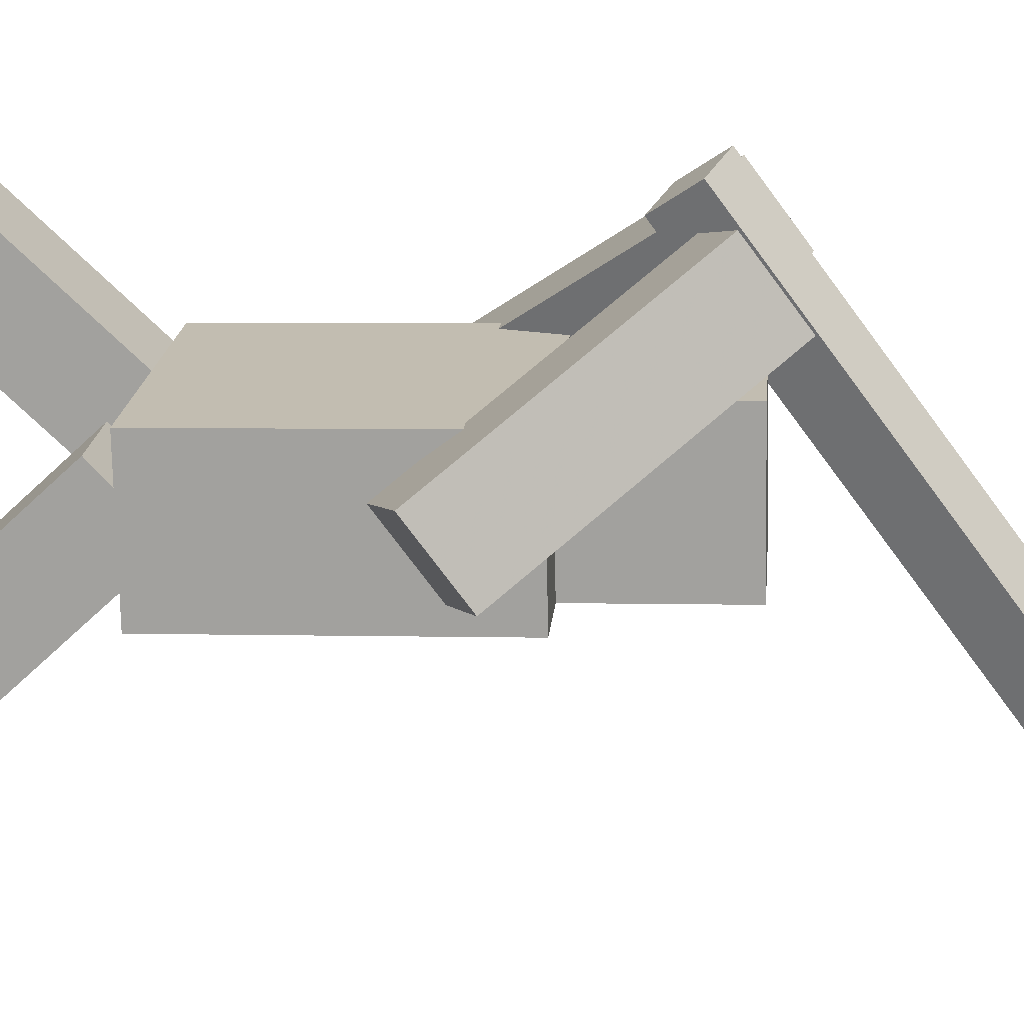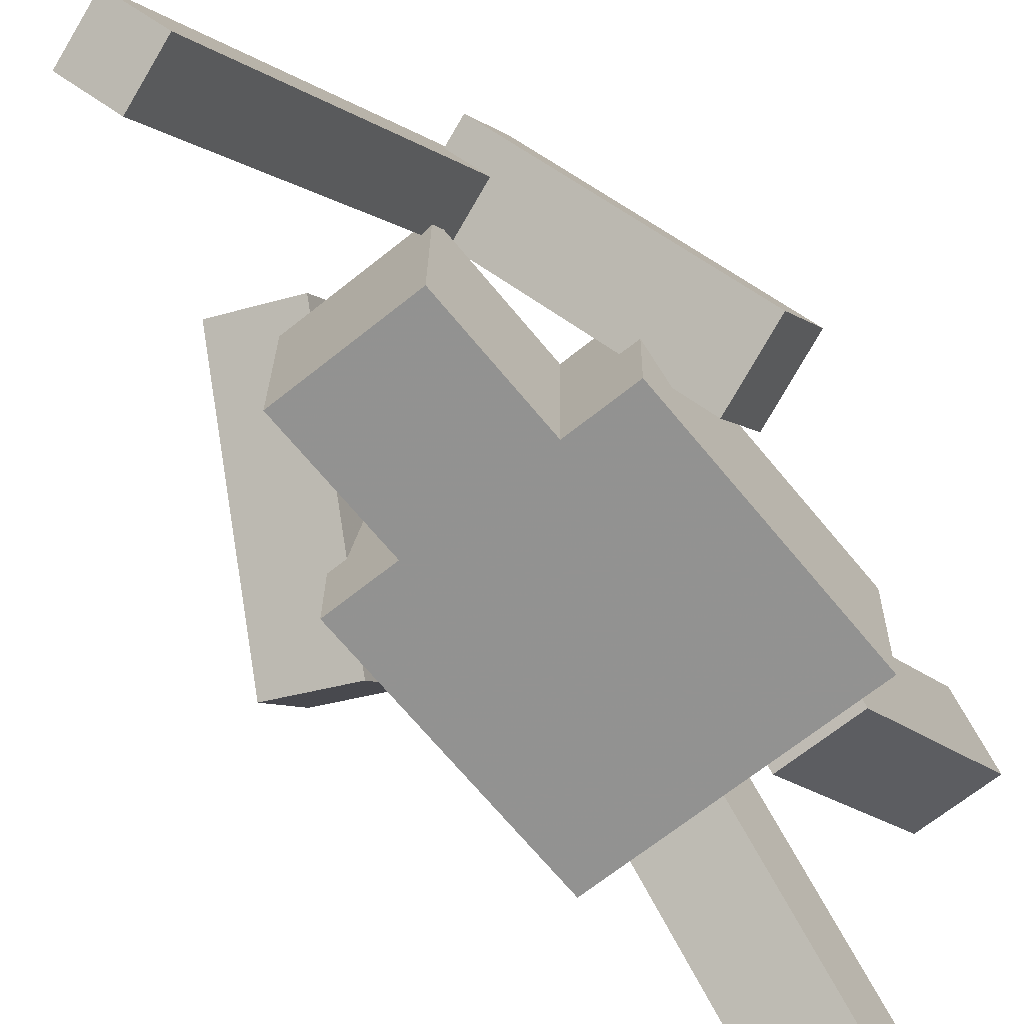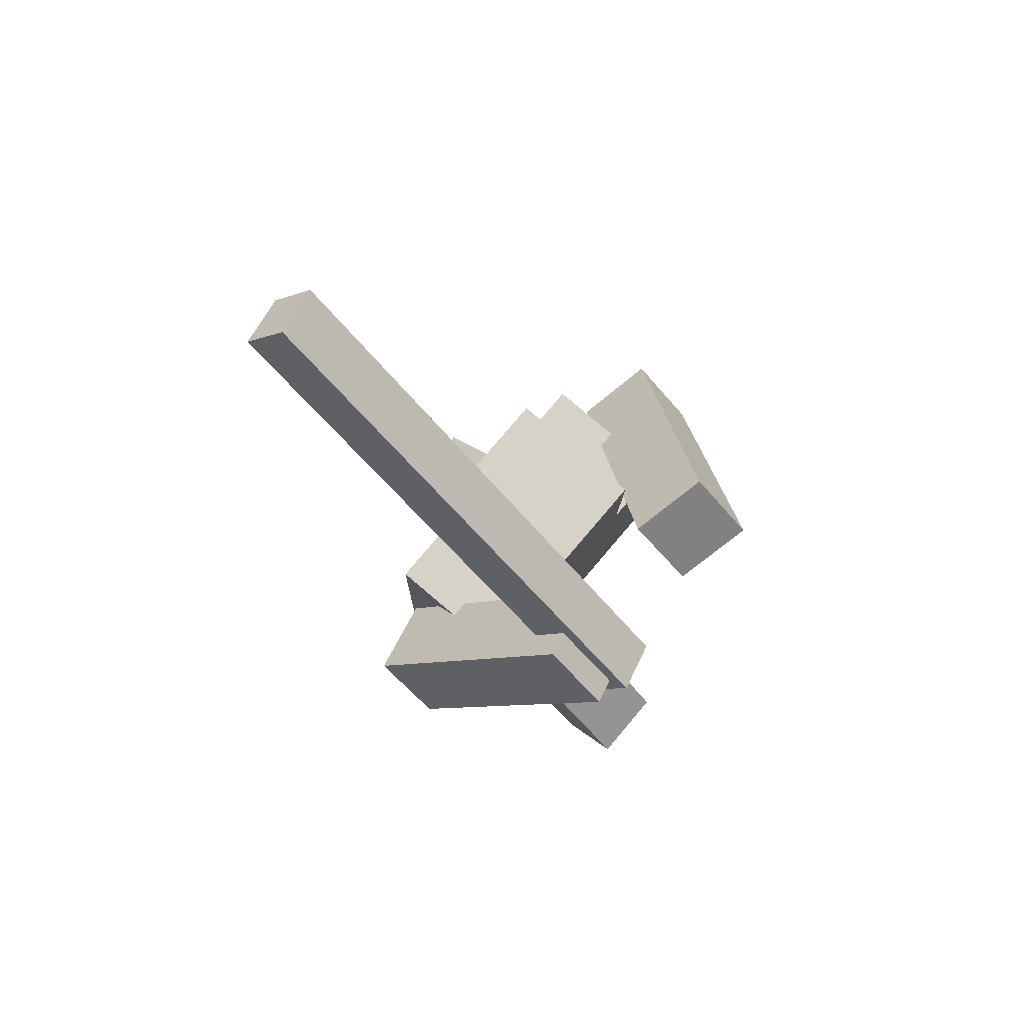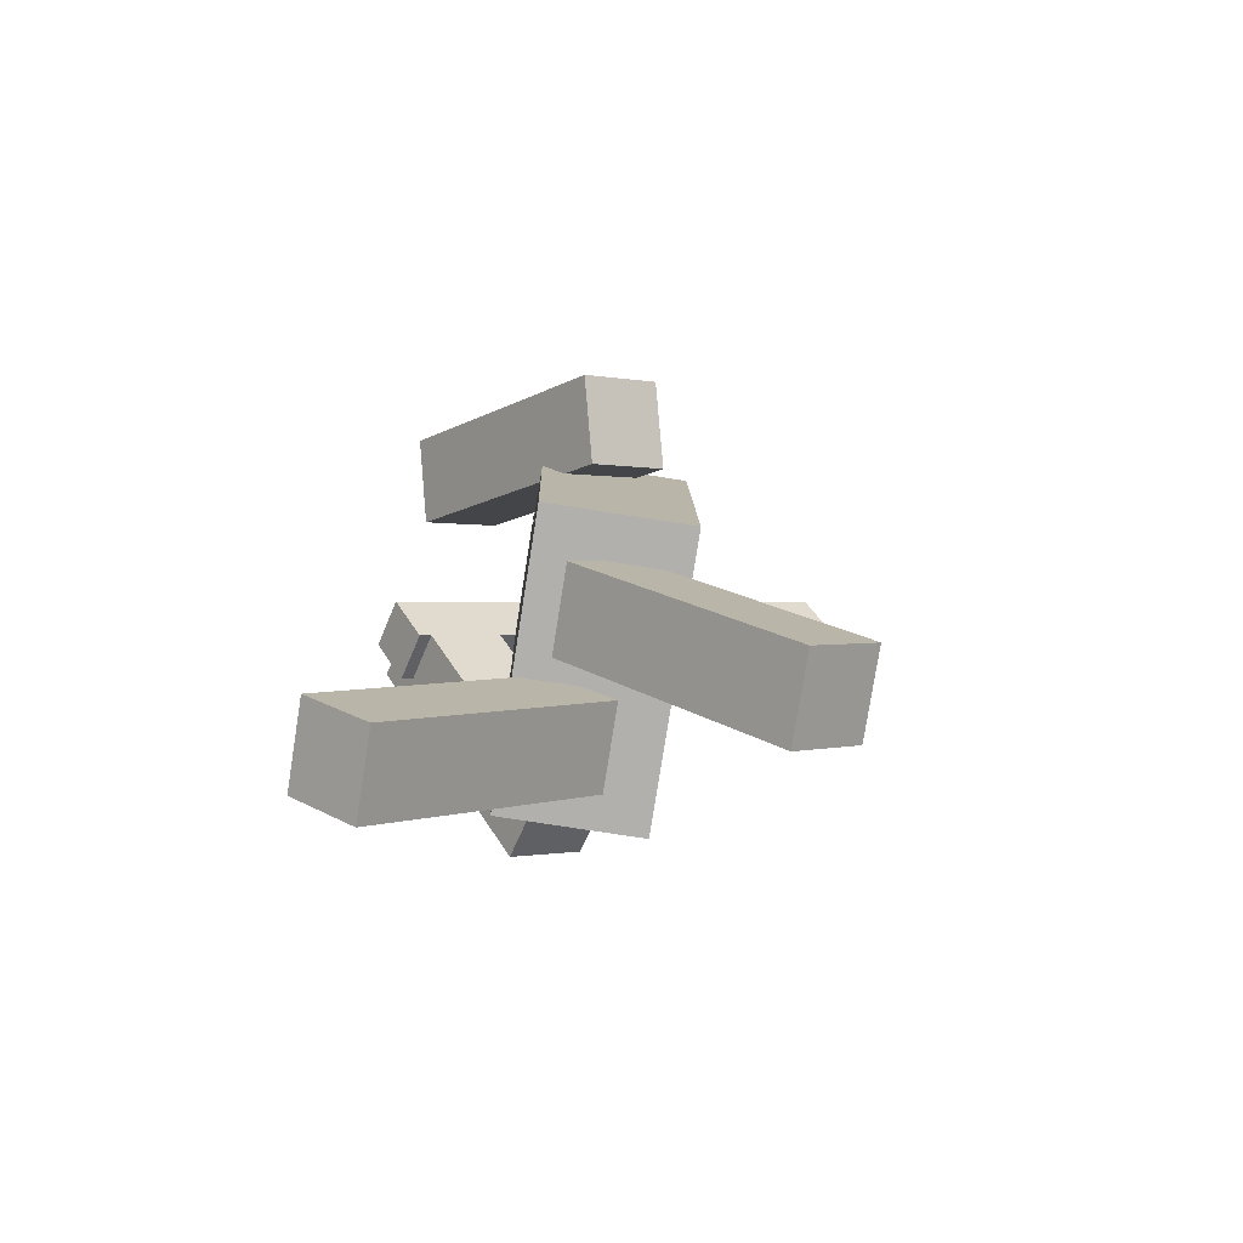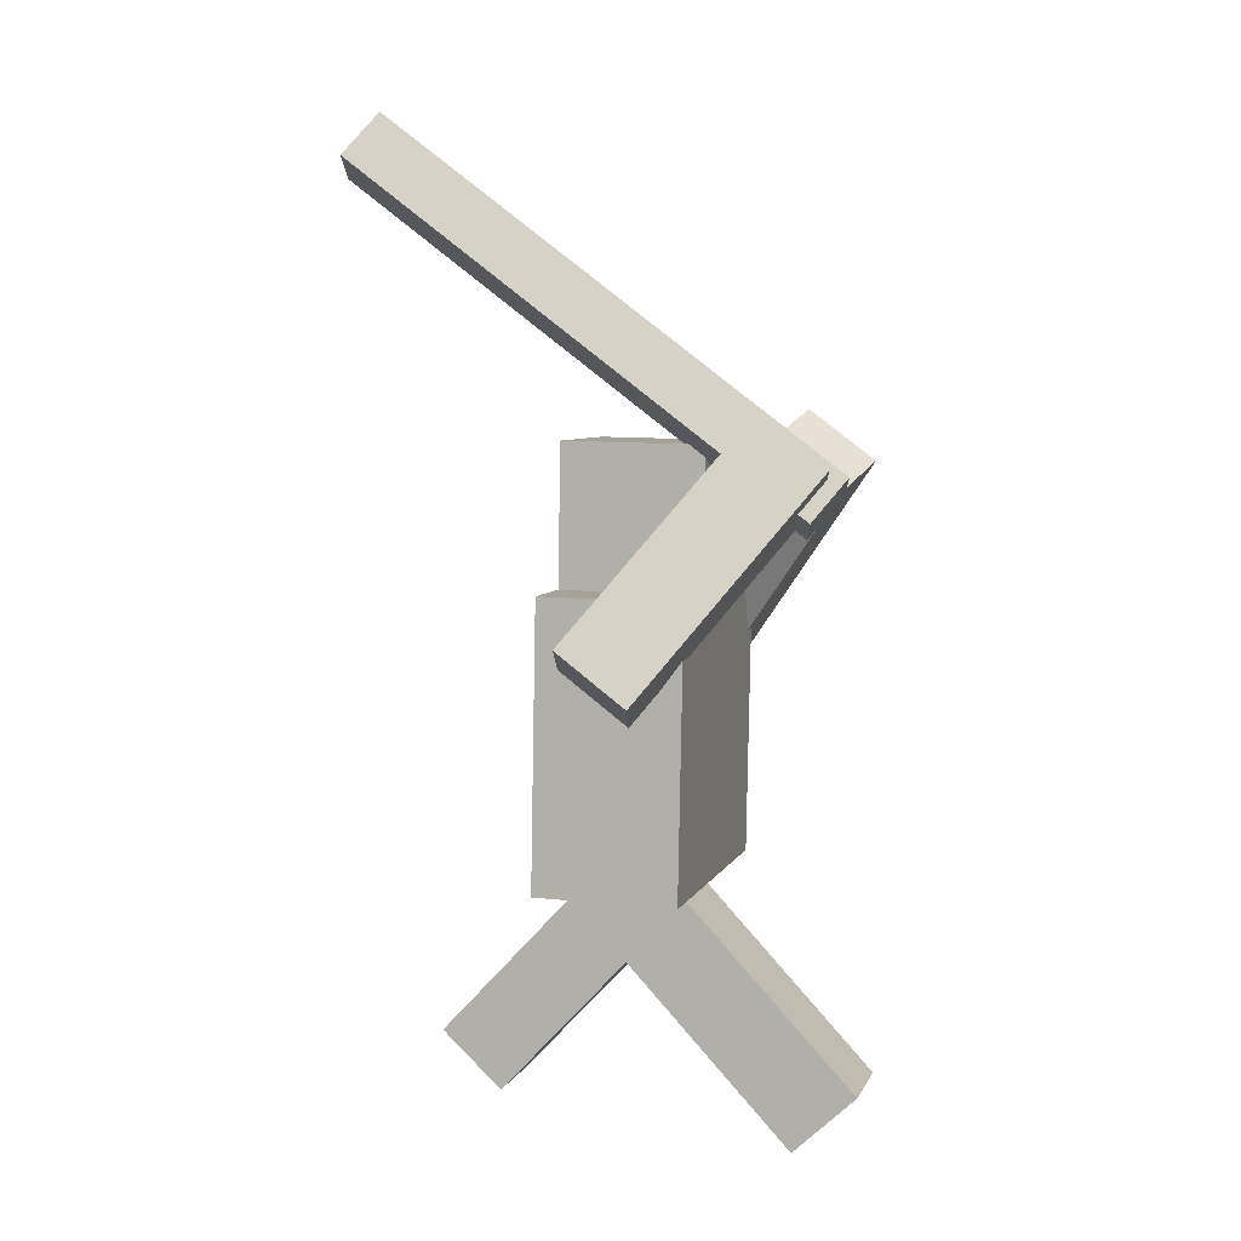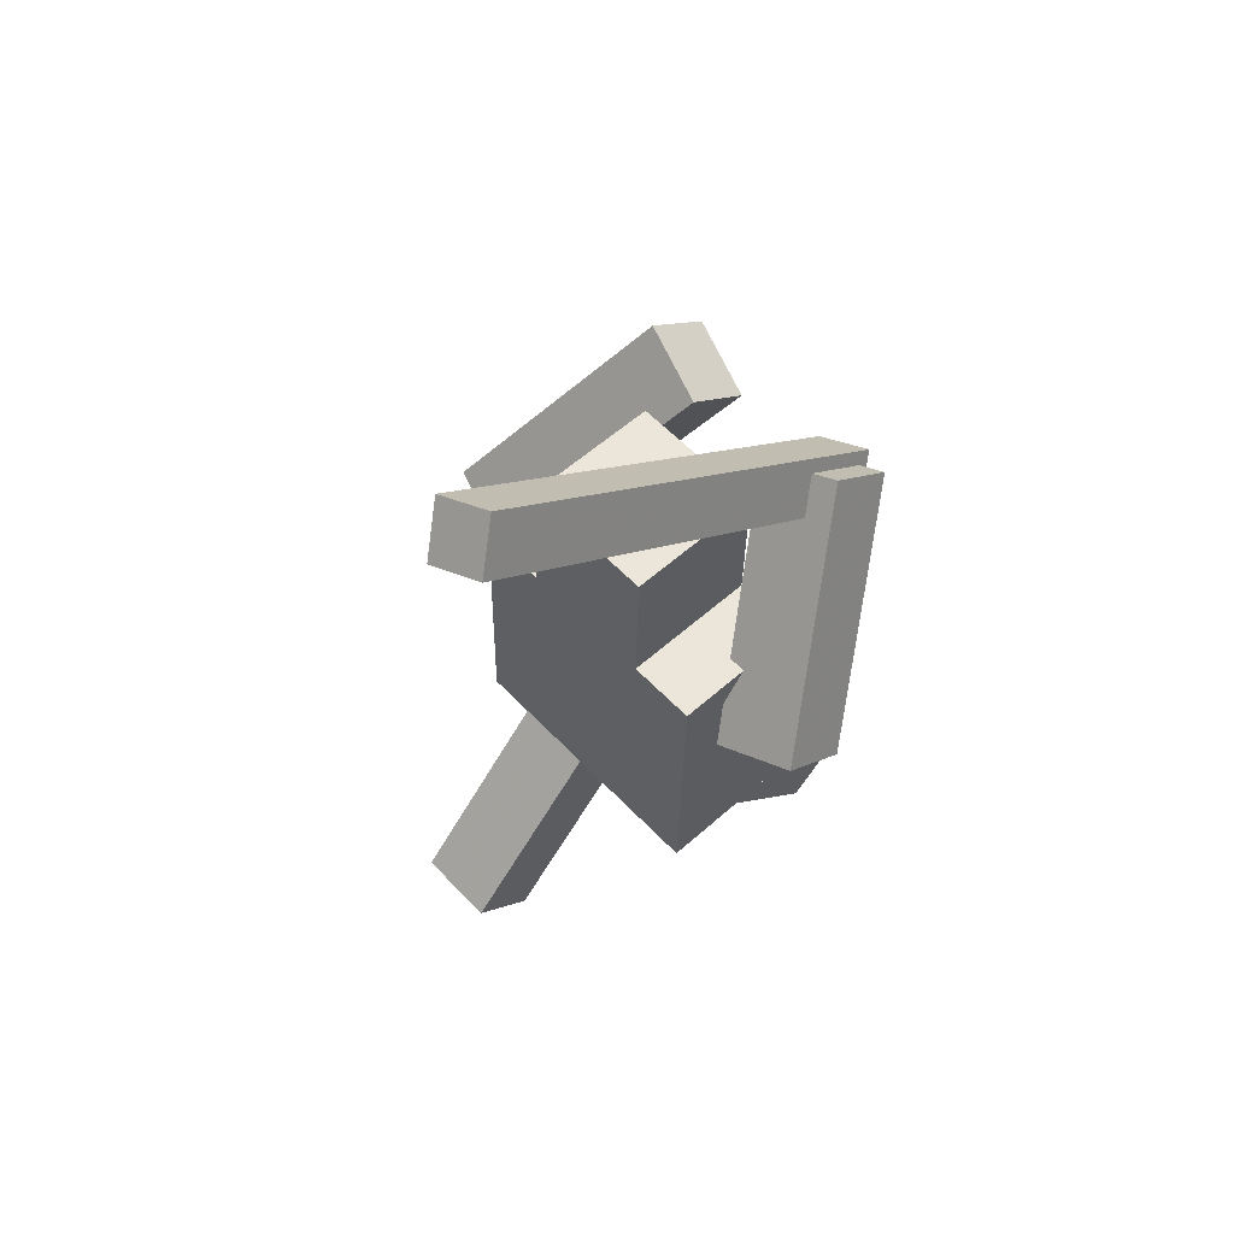
<metadata>
{"format":"obj","ext":"obj","renderer":"f3d","projection":"perspective","resolution":1024,"background":"white","views":[{"elev":17.2,"azim":94.7,"up":"+Z"},{"elev":-65.6,"azim":-140.8,"up":"+Z"},{"elev":77.9,"azim":-49.7,"up":"+Y"},{"elev":-78.8,"azim":81.0,"up":"+Y"},{"elev":6.0,"azim":-74.2,"up":"+Y"},{"elev":58.1,"azim":-132.9,"up":"+Y"}]}
</metadata>
<code>
o 立方体
v 0.5 1.009 0.4682
v 0.5 2.009 0.487
v 0.5 0.9996 0.9681
v 0.5 1.999 0.9869
v -0.5 1.009 0.4682
v -0.5 2.009 0.487
v -0.5 0.9996 0.9681
v -0.5 1.999 0.9869
v 0.25 2.009 0.487
v 0.25 2.509 0.4963
v 0.25 1.999 0.9869
v 0.25 2.499 0.9962
v -0.25 2.009 0.487
v -0.25 2.509 0.4963
v -0.25 1.999 0.9869
v -0.25 2.499 0.9962
f 1 2 4 3
f 3 4 8 7
f 7 8 6 5
f 5 6 2 1
f 3 7 5 1
f 8 4 2 6
f 9 10 12 11
f 11 12 16 15
f 15 16 14 13
f 13 14 10 9
f 11 15 13 9
f 16 12 10 14
o 立方体.001
v -0.1629 2.329 1.373
v -0.5611 1.598 0.8202
v -0.1601 2.509 1.133
v -0.5583 1.777 0.5801
v -0.4381 2.427 1.443
v -0.8363 1.695 0.8897
v -0.4353 2.606 1.203
v -0.8335 1.875 0.6496
v -0.1435 2.336 1.441
v -0.2231 2.19 1.33
v -0.1247 3.535 -0.1597
v -0.2044 3.389 -0.2703
v -0.3269 2.401 1.487
v -0.4066 2.254 1.377
v -0.3082 3.6 -0.1133
v -0.3878 3.454 -0.2239
f 17 18 20 19
f 19 20 24 23
f 23 24 22 21
f 21 22 18 17
f 19 23 21 17
f 24 20 18 22
f 25 26 28 27
f 27 28 32 31
f 31 32 30 29
f 29 30 26 25
f 27 31 29 25
f 32 28 26 30
o 立方体.002
v 0.4381 2.427 1.443
v 0.8363 1.695 0.8897
v 0.4353 2.606 1.203
v 0.8335 1.875 0.6496
v 0.1629 2.329 1.373
v 0.5611 1.598 0.8202
v 0.1601 2.509 1.133
v 0.5583 1.777 0.5801
f 33 34 36 35
f 35 36 40 39
f 39 40 38 37
f 37 38 34 33
f 35 39 37 33
f 40 36 34 38
o 立方体.003
v -0.05 0.1675 1.319
v -0.05 0.8981 0.6363
v -0.05 0.3723 1.538
v -0.05 1.103 0.8555
v -0.35 0.1675 1.319
v -0.35 0.8981 0.6363
v -0.35 0.3723 1.538
v -0.35 1.103 0.8555
f 41 42 44 43
f 43 44 48 47
f 47 48 46 45
f 45 46 42 41
f 43 47 45 41
f 48 44 42 46
o 立方体.004
v 0.35 0.3723 -0.04654
v 0.35 1.103 0.6363
v 0.35 0.1675 0.1726
v 0.35 0.8981 0.8555
v 0.05 0.3723 -0.04654
v 0.05 1.103 0.6363
v 0.05 0.1675 0.1726
v 0.05 0.8981 0.8555
f 49 50 52 51
f 51 52 56 55
f 55 56 54 53
f 53 54 50 49
f 51 55 53 49
f 56 52 50 54

</code>
